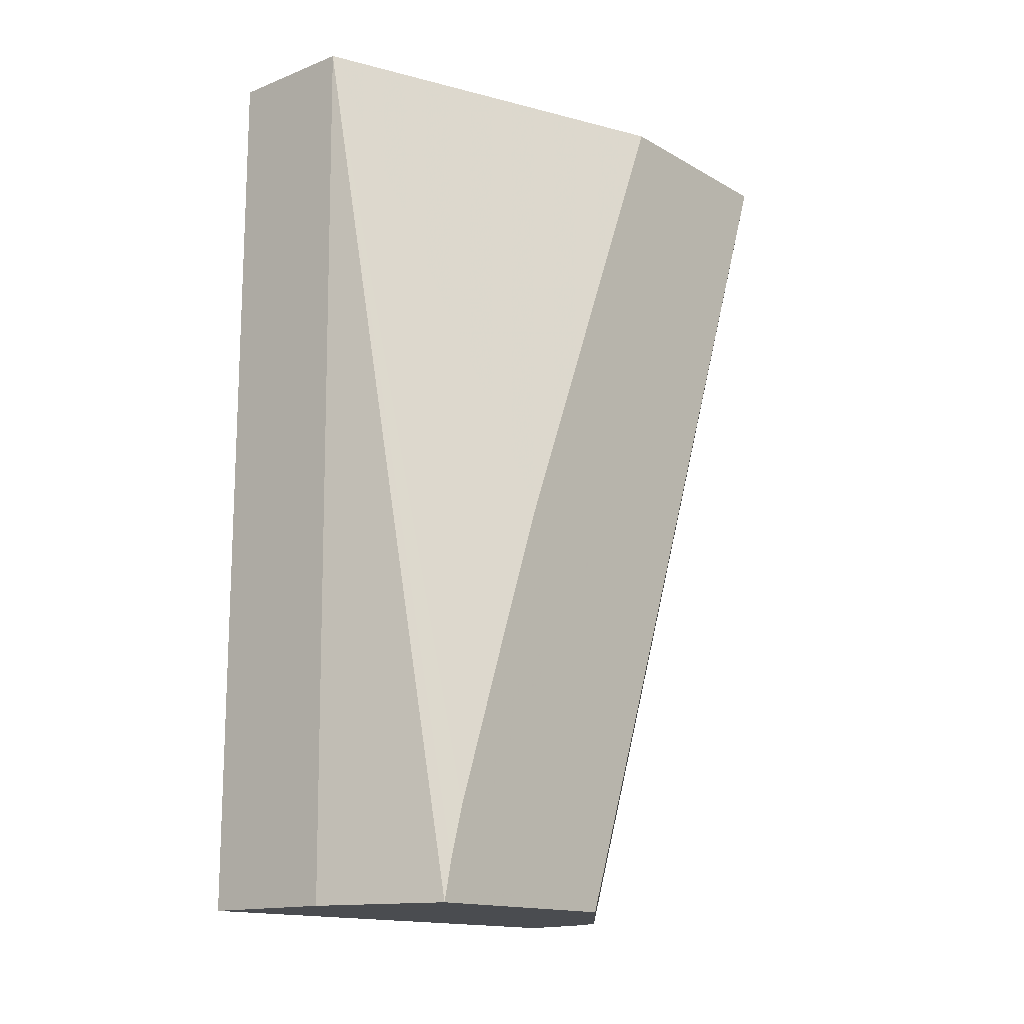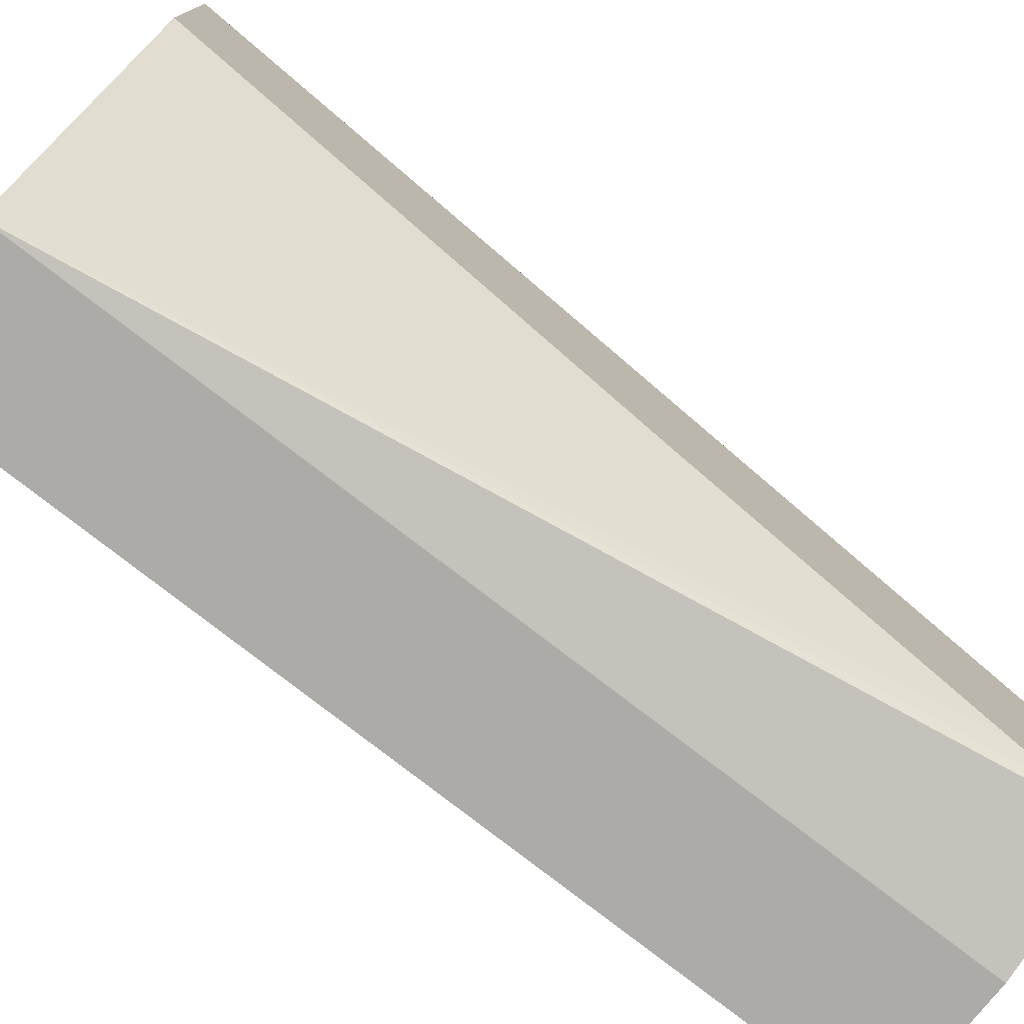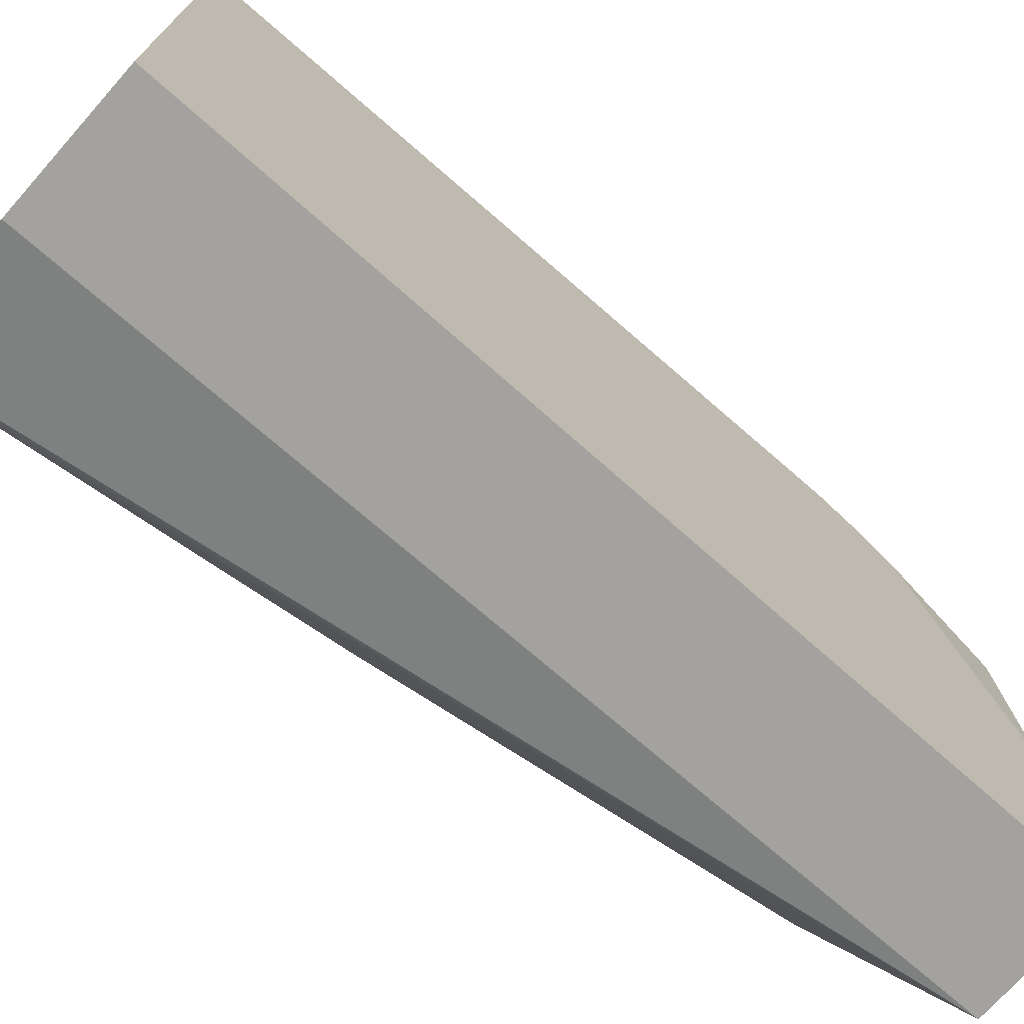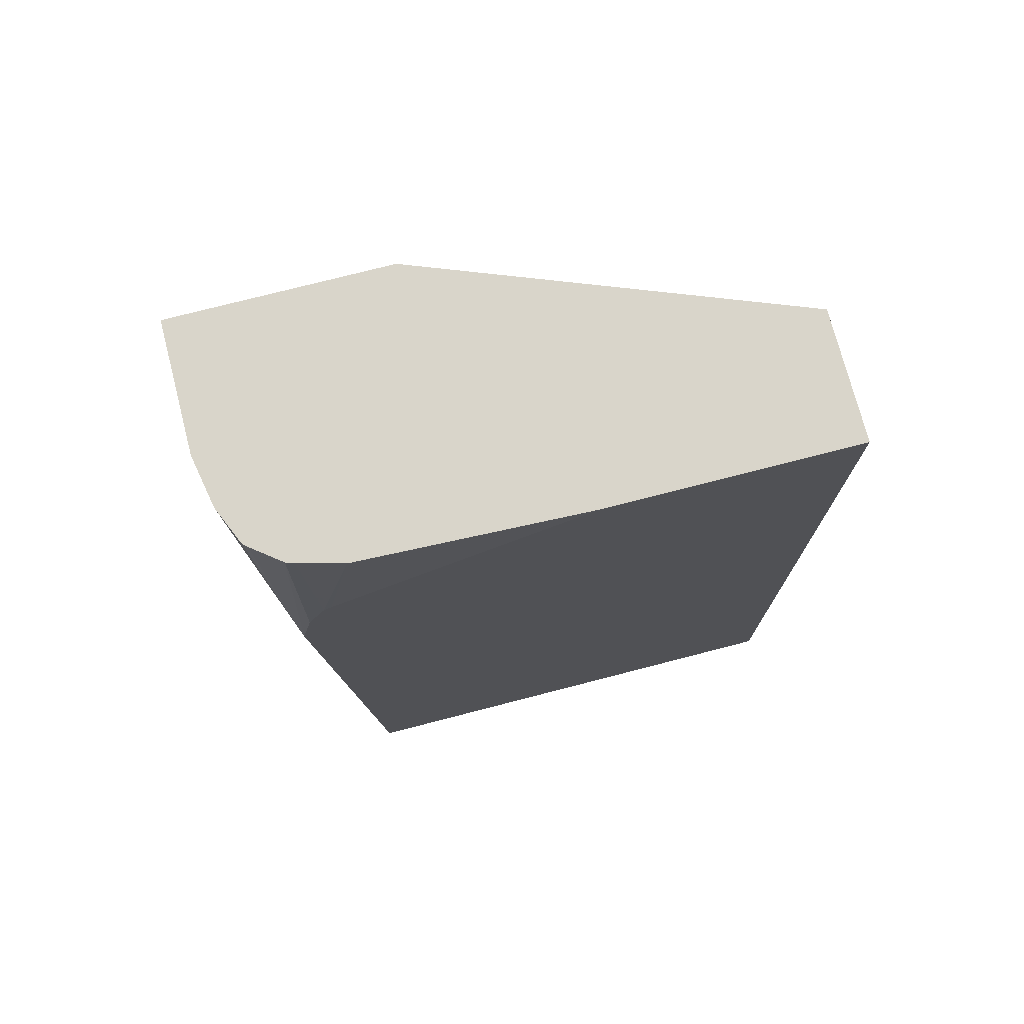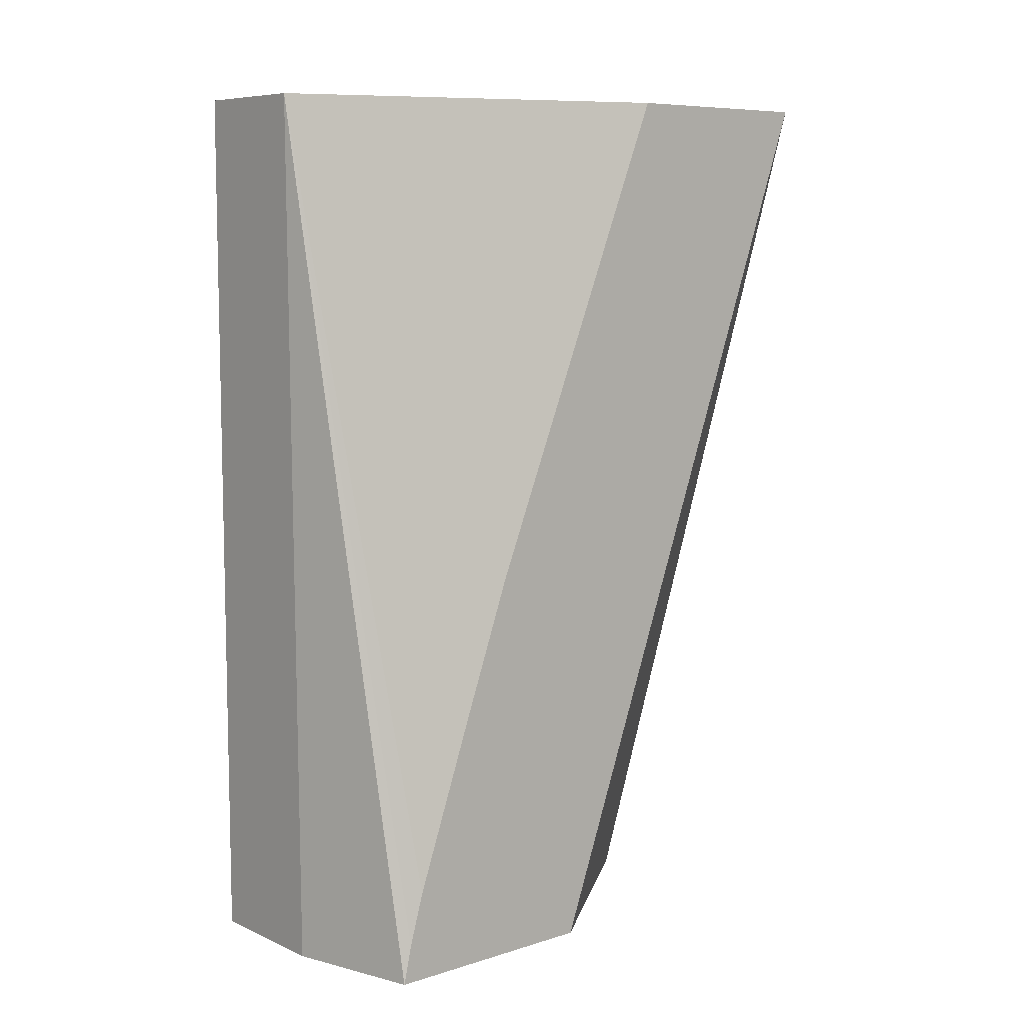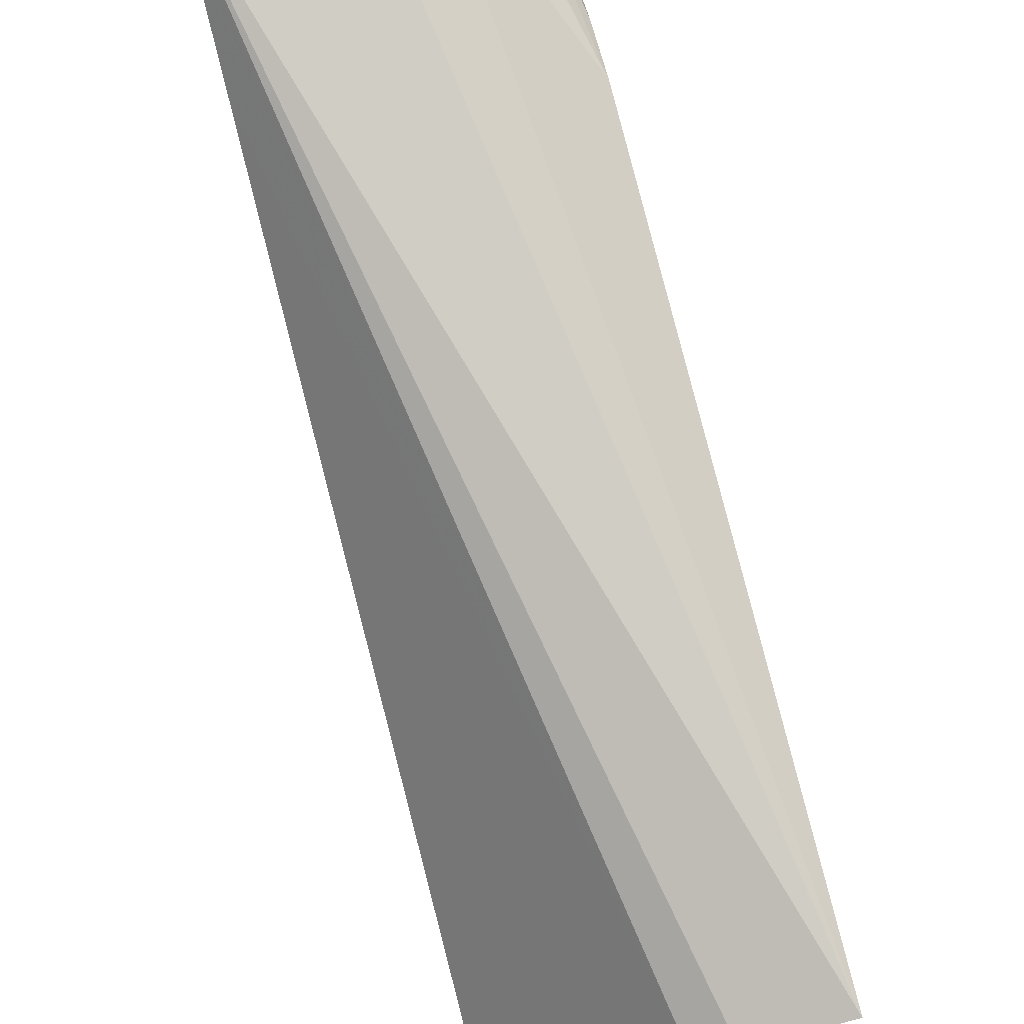
<metadata>
{"format":"obj","ext":"obj","renderer":"f3d","projection":"perspective","resolution":1024,"background":"white","views":[{"elev":-14.9,"azim":39.8,"up":"+Z"},{"elev":-76.4,"azim":51.7,"up":"+Y"},{"elev":-72.5,"azim":-131.6,"up":"+Y"},{"elev":74.7,"azim":-104.5,"up":"+Z"},{"elev":8.0,"azim":49.5,"up":"+Z"},{"elev":78.3,"azim":165.6,"up":"+Y"}]}
</metadata>
<code>
v -0.06751 -0.1016 0.04174
v -0.06751 -0.0681 0.04174
v -0.05817 -0.1016 0.04174
v -0.06751 -0.1016 0.1021
v -0.06167 -0.06953 0.04174
v -0.06751 -0.06531 0.08842
v -0.06167 -0.06264 0.1021
v -0.05811 -0.06197 0.1021
v -0.0507 -0.06197 0.1021
v -0.04919 -0.06197 0.1021
v -0.04919 -0.09932 0.04174
v -0.05872 -0.1016 0.1021
v -0.06751 -0.08483 0.1021
v -0.05946 -0.07066 0.04174
v -0.06751 -0.06606 0.092
v -0.06598 -0.06597 0.1021
v -0.0645 -0.06406 0.1021
v -0.06422 -0.06375 0.1021
v -0.04919 -0.07678 0.1021
v -0.04919 -0.06241 0.1009
v -0.04919 -0.08394 0.04174
v -0.04919 -0.09873 0.0444
v -0.04919 -0.09773 0.04788
v -0.04919 -0.09372 0.05924
v -0.04919 -0.0902 0.06903
v -0.06696 -0.06953 0.1021
v -0.06751 -0.06772 0.09459
v -0.04919 -0.06566 0.09199
v -0.06751 -0.06721 0.09428
v -0.06618 -0.06653 0.1021
f 1 2 5
f 1 5 14
f 1 14 21
f 1 21 11
f 1 11 3
f 1 3 12
f 1 12 4
f 1 4 13
f 1 13 27
f 1 27 29
f 1 29 15
f 1 15 6
f 1 6 2
f 2 6 7
f 2 7 8
f 2 8 9
f 2 9 10
f 2 10 5
f 3 11 12
f 4 12 19
f 4 19 10
f 4 10 9
f 4 9 8
f 4 8 7
f 4 7 18
f 4 18 17
f 4 17 16
f 4 16 30
f 4 30 26
f 4 26 13
f 5 10 14
f 6 15 16
f 6 16 17
f 6 17 18
f 6 18 7
f 10 19 25
f 10 25 24
f 10 24 23
f 10 23 22
f 10 22 11
f 10 11 21
f 10 21 28
f 10 28 20
f 10 20 14
f 11 22 12
f 12 22 23
f 12 23 24
f 12 24 25
f 12 25 19
f 13 26 27
f 14 20 28
f 14 28 21
f 15 29 30
f 15 30 16
f 26 30 29
f 26 29 27

</code>
